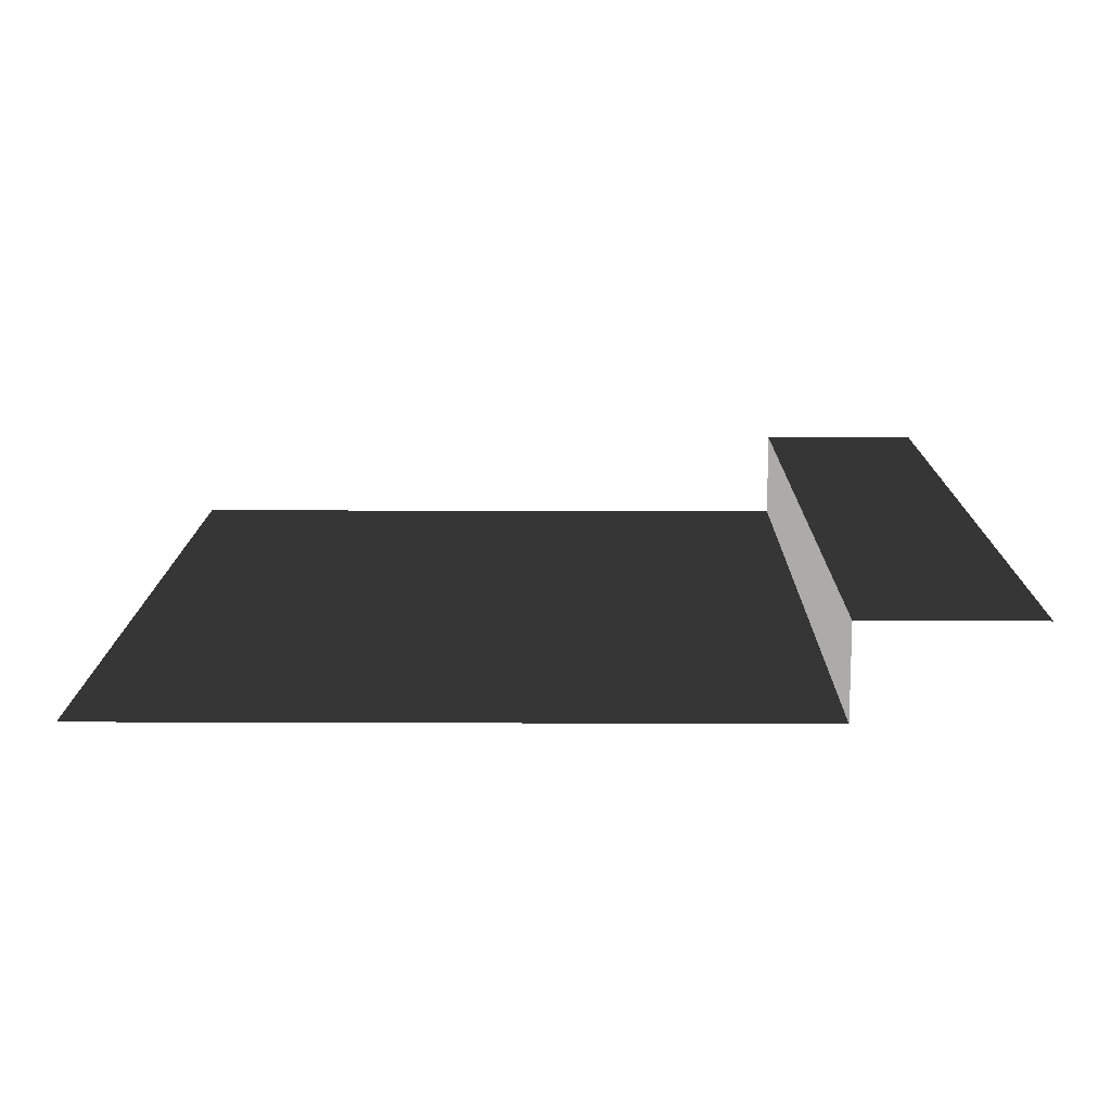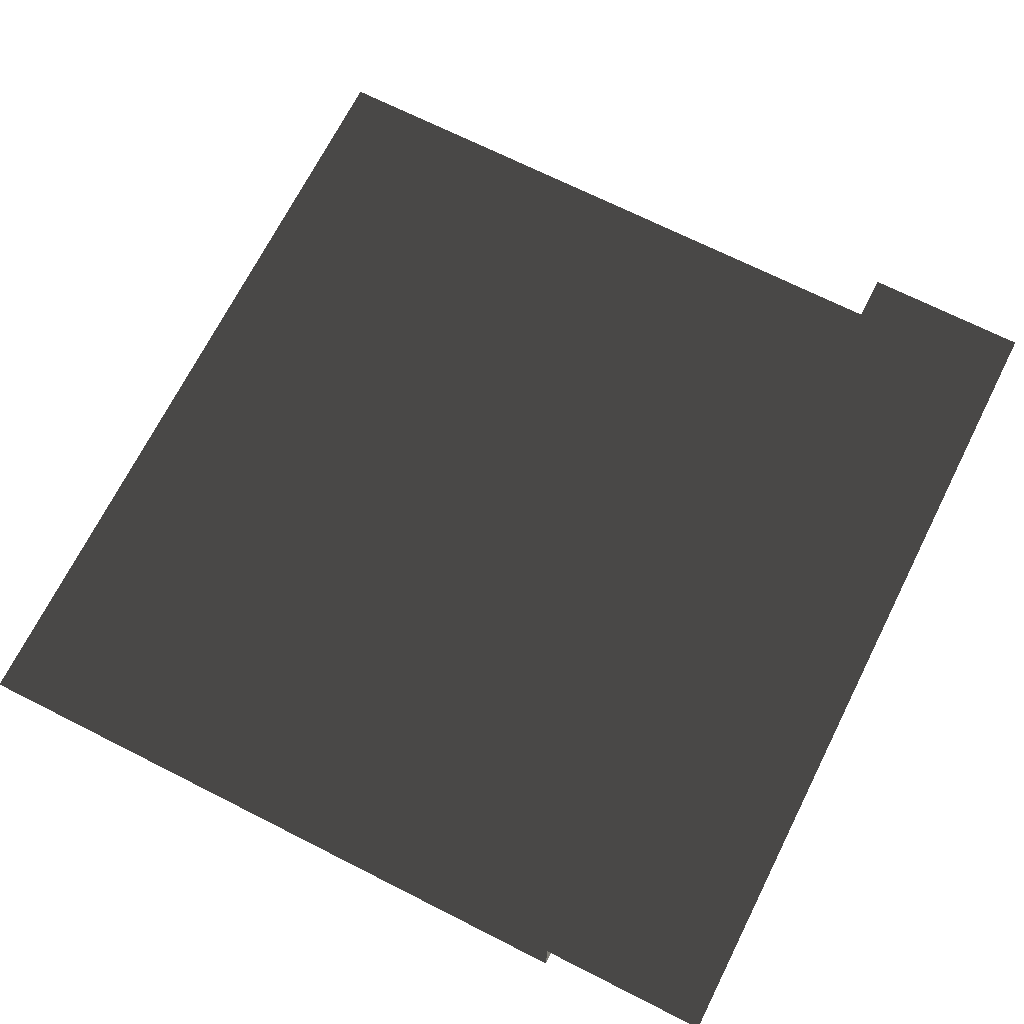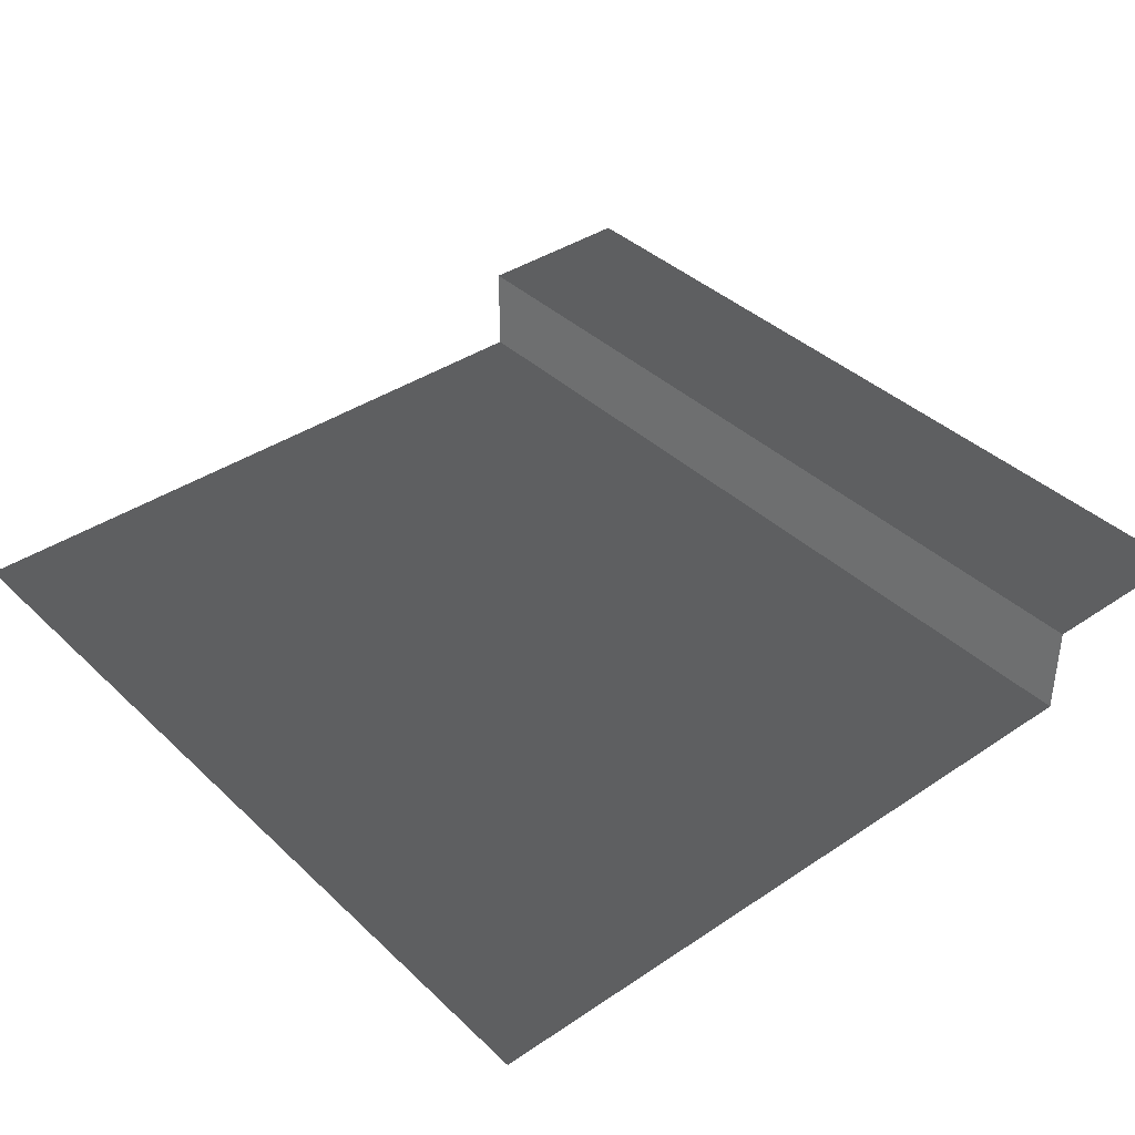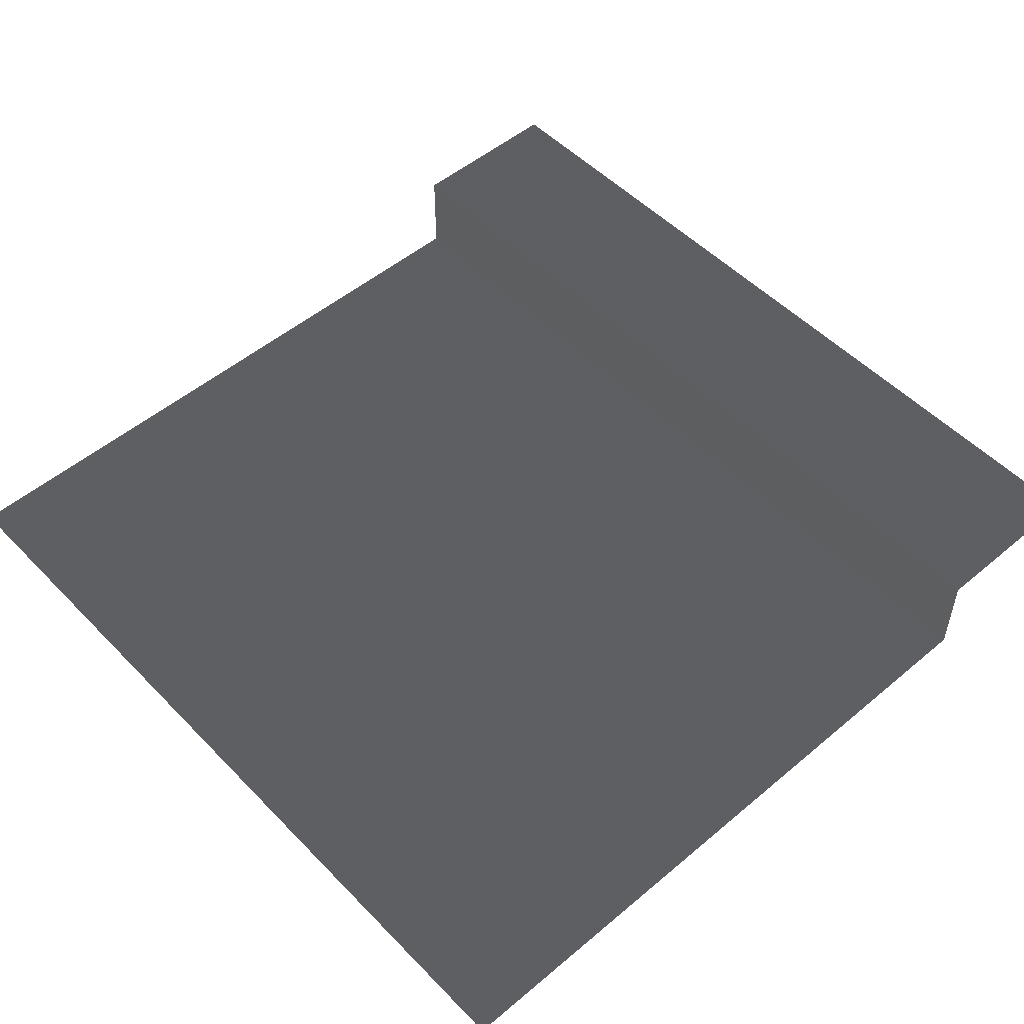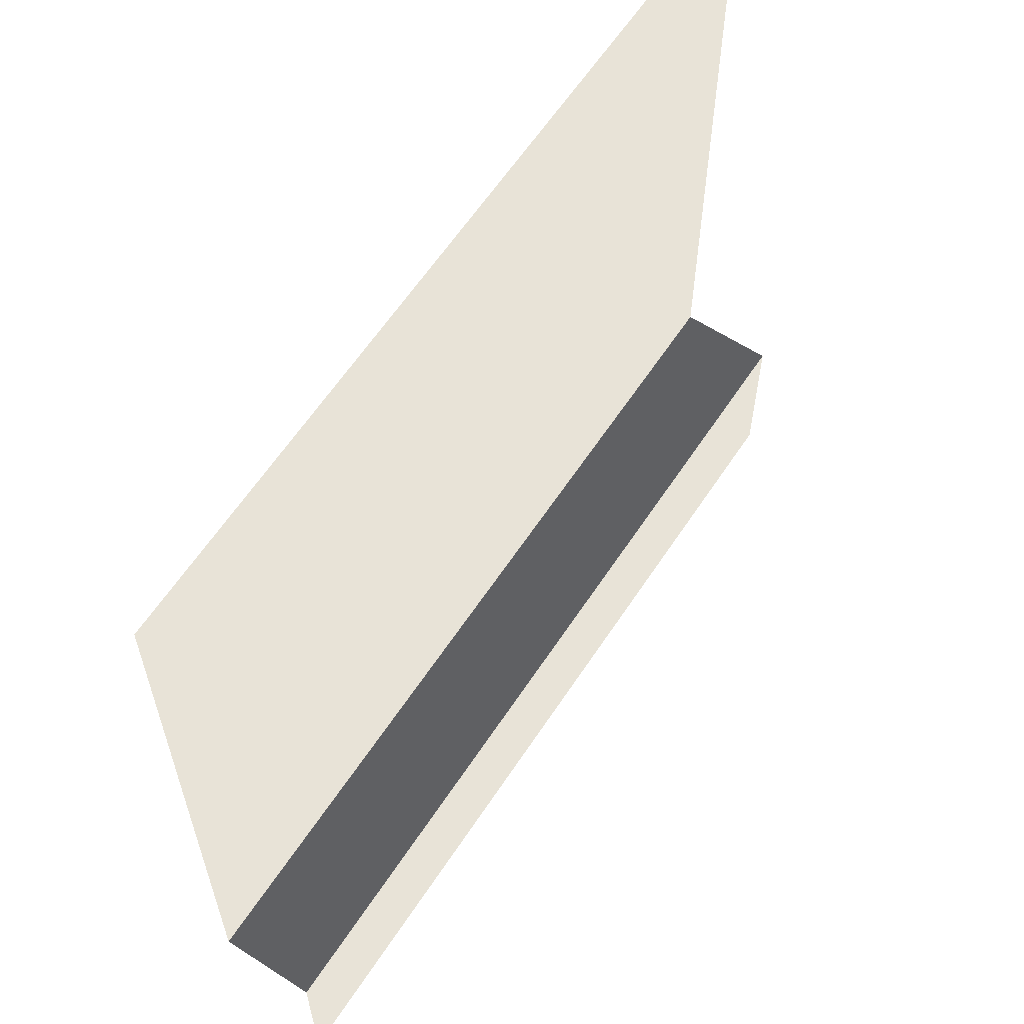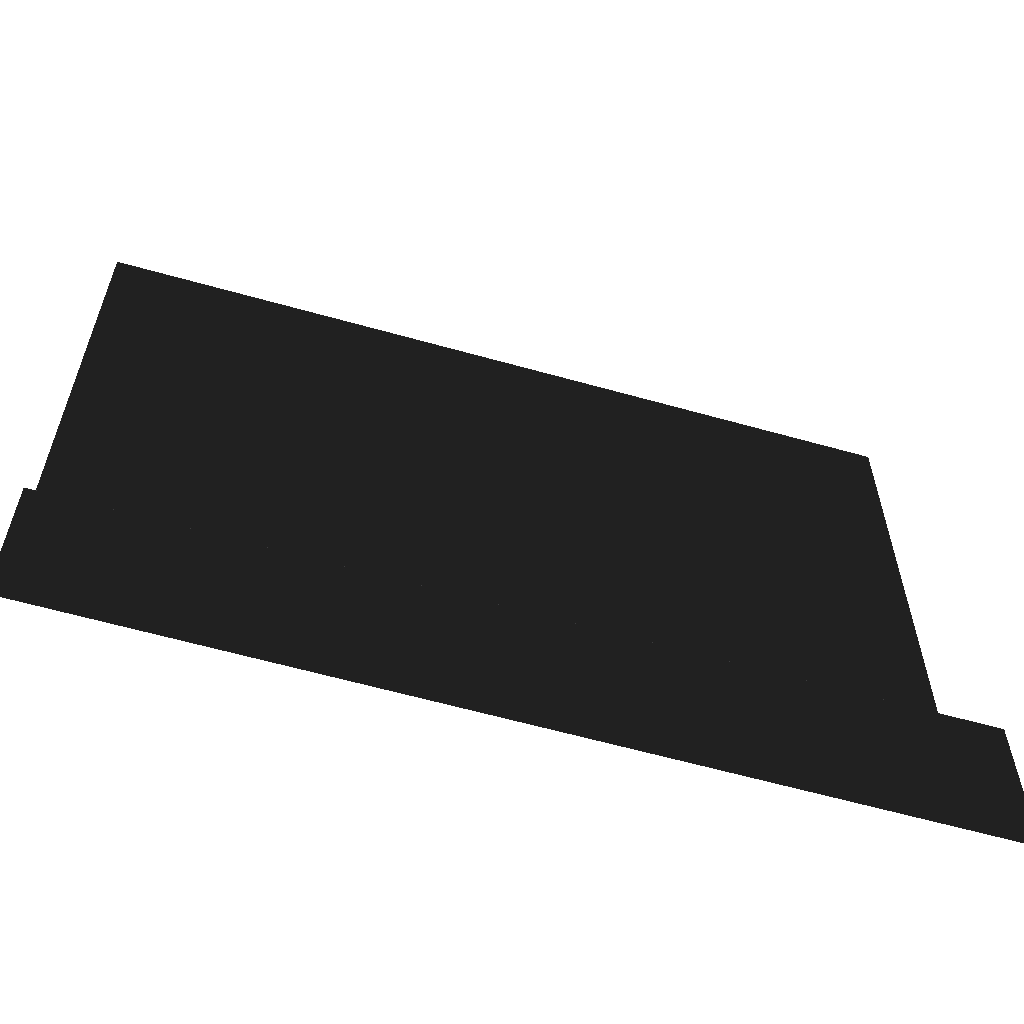
<metadata>
{"format":"obj","ext":"obj","renderer":"f3d","projection":"perspective","resolution":1024,"background":"white","views":[{"elev":13.5,"azim":-89.5,"up":"+Z"},{"elev":70.0,"azim":-63.2,"up":"+Z"},{"elev":38.6,"azim":-130.3,"up":"+Z"},{"elev":51.6,"azim":-132.3,"up":"+Z"},{"elev":61.6,"azim":-56.7,"up":"+Y"},{"elev":-61.5,"azim":-16.0,"up":"+Y"}]}
</metadata>
<code>
v -157.5 2.077e-05 -3.732e-05
v -157.5 31.5 -3.732e-05
v 5.592e-05 31.5 -3.732e-05
v -1.877e-05 -5.233e-05 -3.732e-05
v 5.592e-05 31.5 -16.97
v -157.5 31.5 -16.97
v -157.5 157.5 -16.97
v 5.433e-05 157.5 -16.97
v -157.5 31.5 -3.732e-05
v -157.5 31.5 -16.97
v 5.592e-05 31.5 -16.97
v 5.592e-05 31.5 -3.732e-05
g Roof_SidePart_6809_135
f 1 3 2
f 1 4 3
f 5 7 6
f 5 8 7
f 9 11 10
f 9 12 11

</code>
